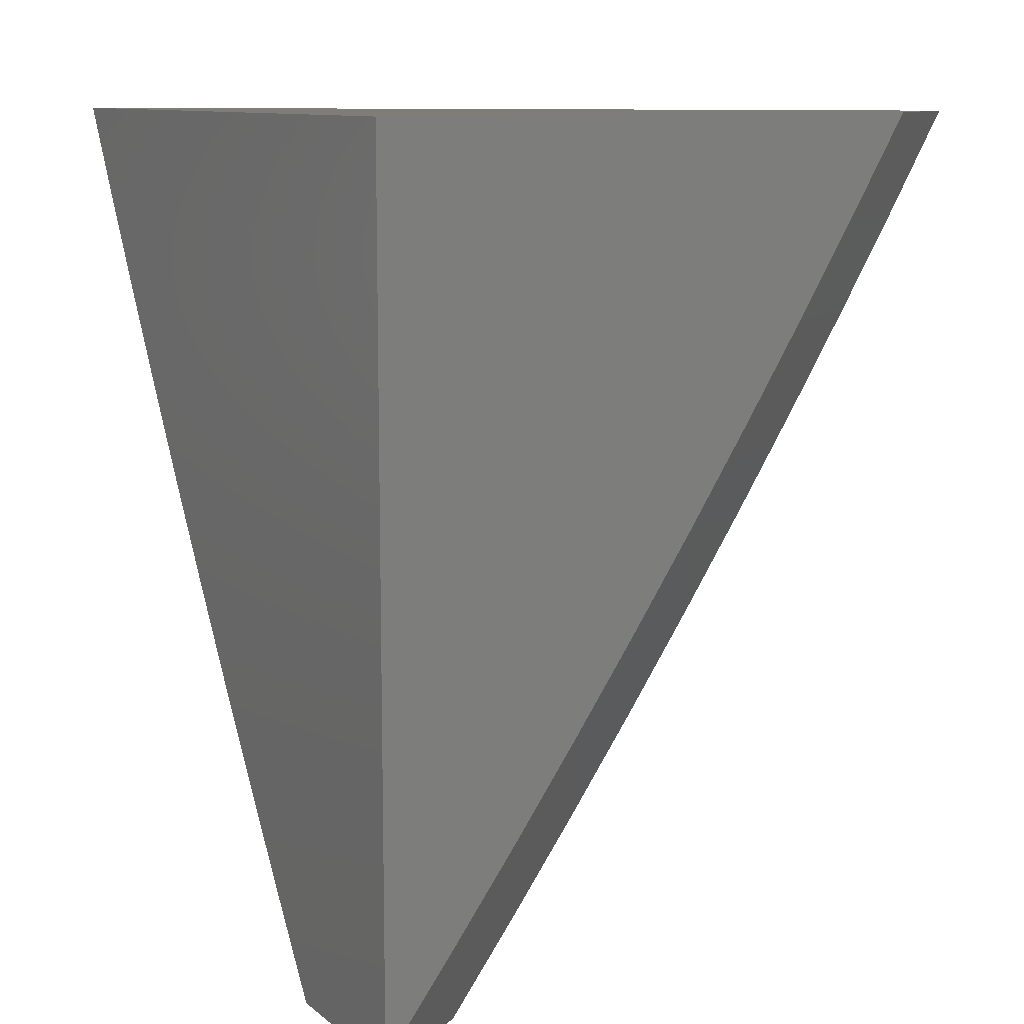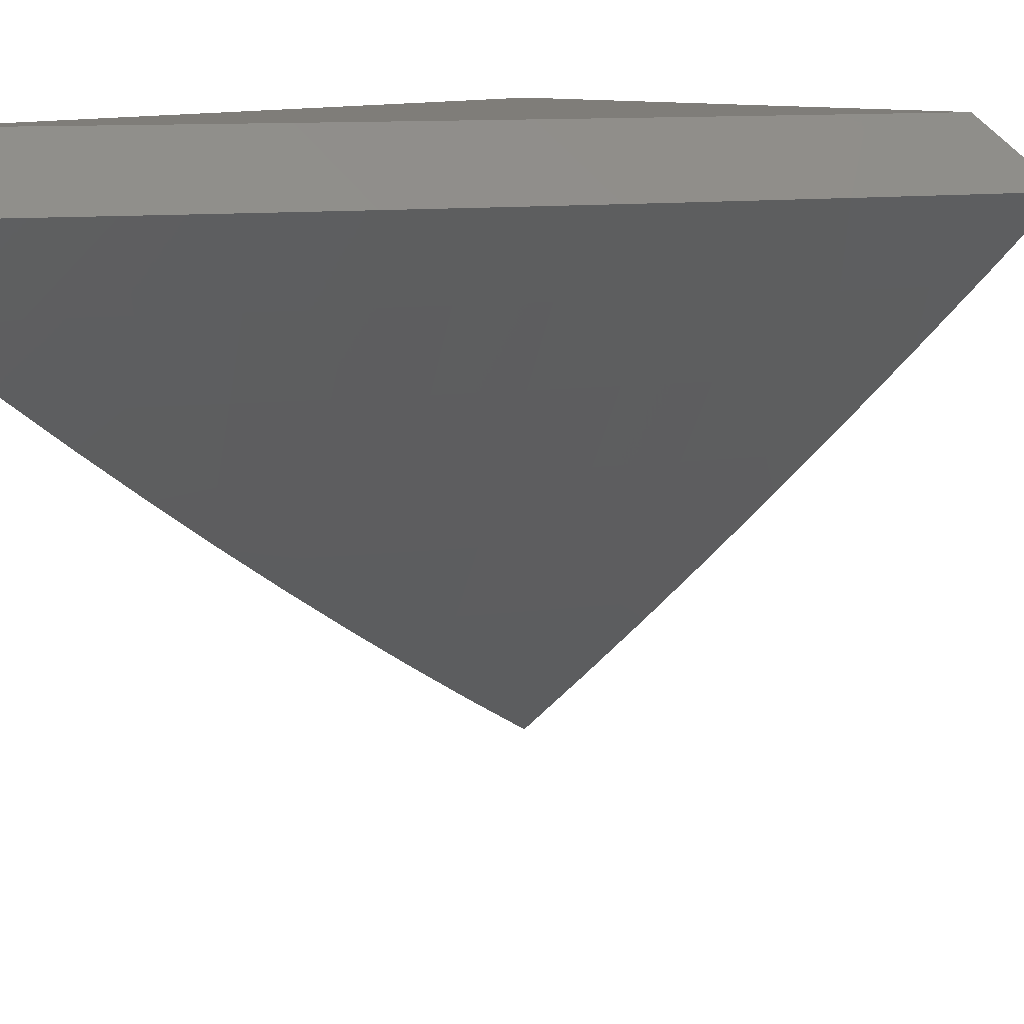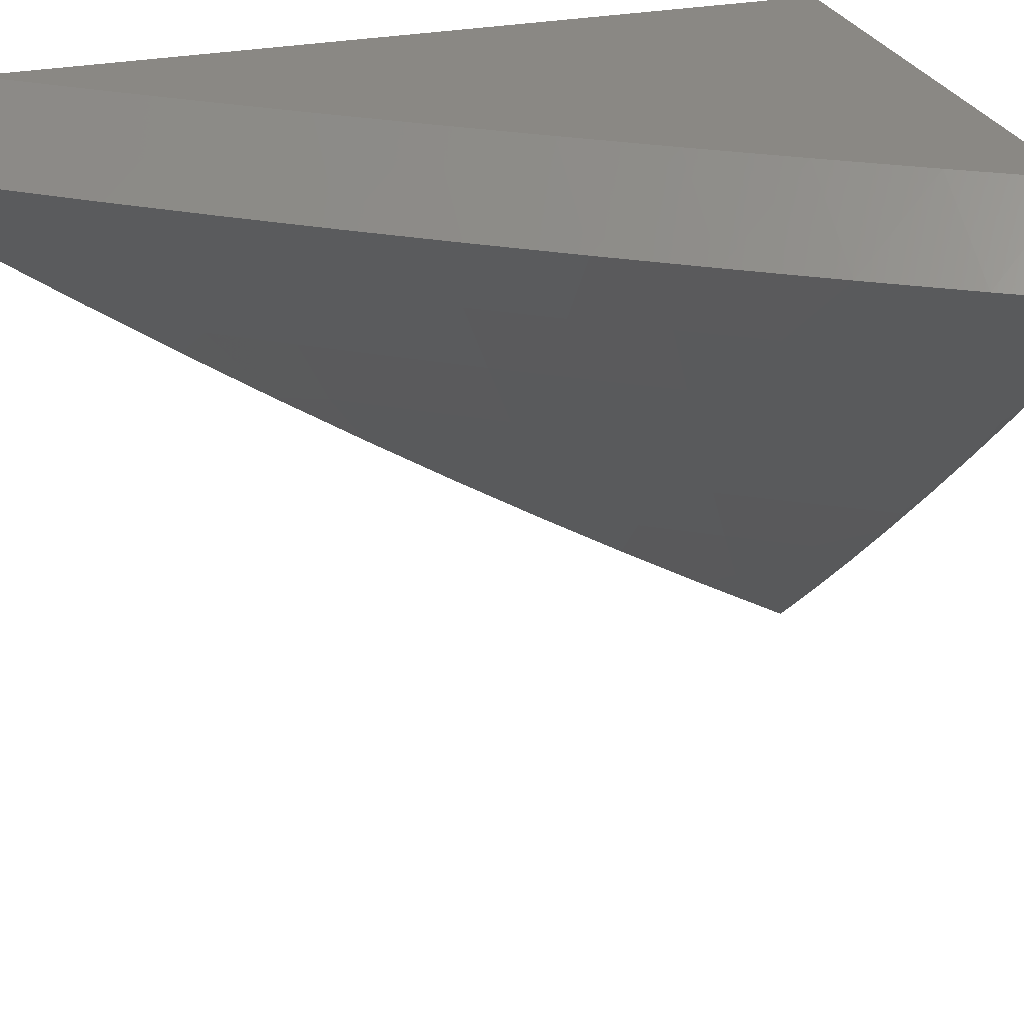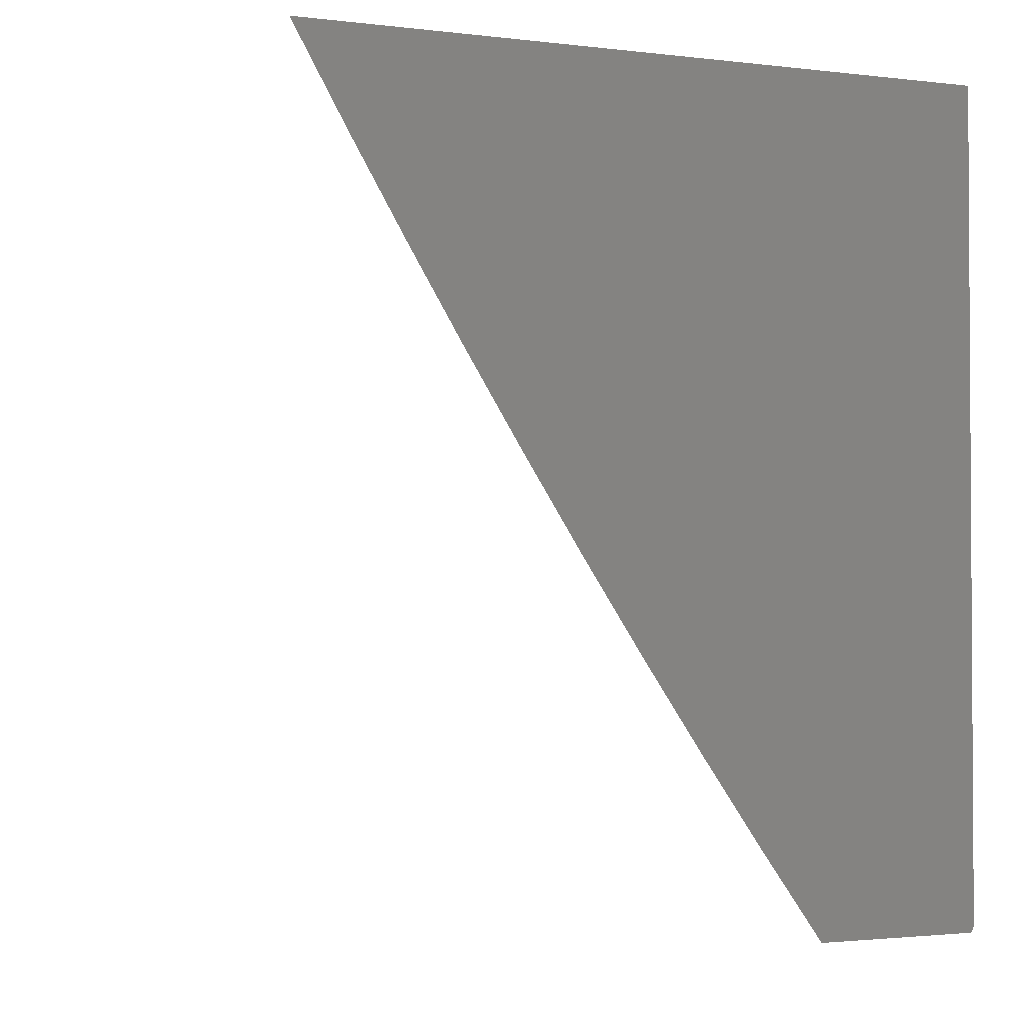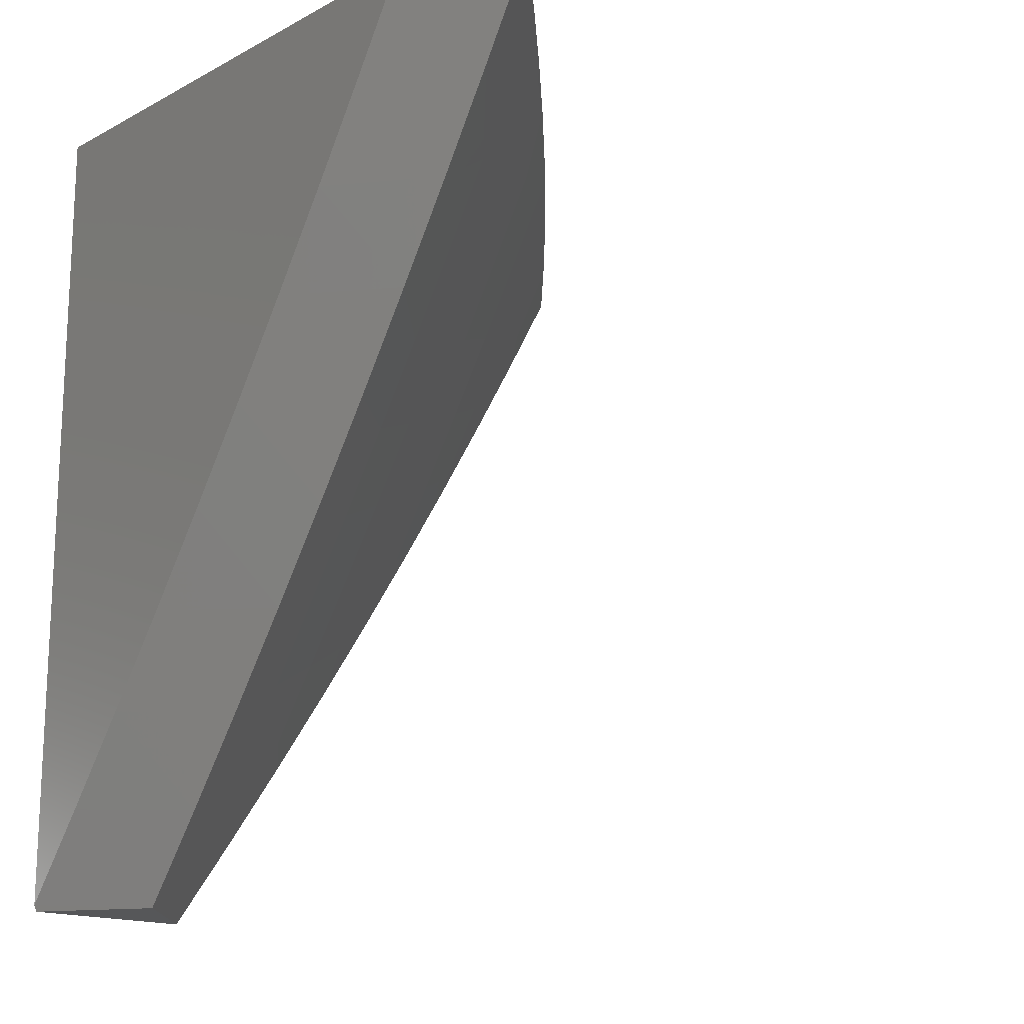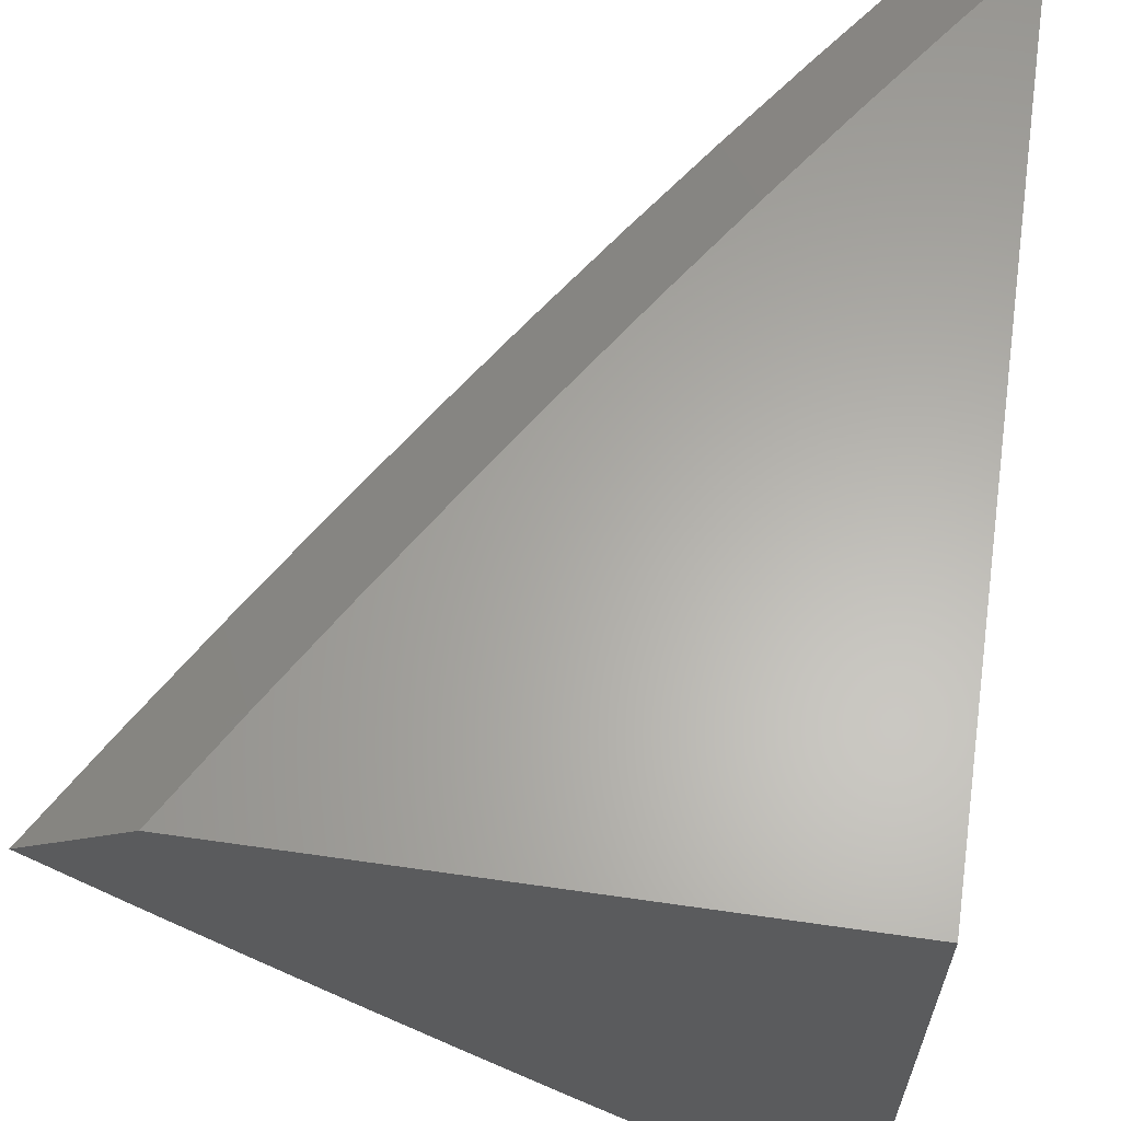
<metadata>
{"format":"stl","ext":"stl","renderer":"f3d","projection":"perspective","resolution":1024,"background":"white","views":[{"elev":10.5,"azim":-29.0,"up":"+Y"},{"elev":11.0,"azim":39.3,"up":"+Z"},{"elev":27.3,"azim":72.3,"up":"+Z"},{"elev":-2.0,"azim":-113.5,"up":"+Y"},{"elev":-16.3,"azim":47.1,"up":"+Y"},{"elev":63.1,"azim":-171.7,"up":"+Z"}]}
</metadata>
<code>
# stl→obj: 78 verts, 152 faces
v 8.776 -5 -8.085
v 8.655 -5 -8
v 8.709 -5.115 -8.085
v 8.588 -5.114 -8
v 8.641 -5.229 -8.085
v 8.52 -5.227 -8
v 8.572 -5.342 -8.085
v 8.45 -5.339 -8
v 8.501 -5.454 -8.085
v 8.379 -5.451 -8
v 8.429 -5.565 -8.085
v 8.306 -5.561 -8
v 8.355 -5.675 -8.085
v 8.231 -5.67 -8
v 8.279 -5.785 -8.085
v 8.156 -5.779 -8
v 8.203 -5.893 -8.085
v 8.079 -5.886 -8
v 8.125 -6 -8.085
v 8 -5.993 -8
v 8 -6 -8.004
v 8 -5.115 -8.779
v 8 -5 -8.844
v 8.059 -5.092 -8.739
v 8.101 -5 -8.753
v 8.199 -5.051 -8.633
v 8.2 -5 -8.661
v 8.299 -5 -8.568
v 8.396 -5 -8.473
v 8.339 -5.007 -8.525
v 8.281 -5.102 -8.525
v 8.141 -5.145 -8.633
v 8.082 -5.237 -8.633
v 8 -5.228 -8.713
v 8.021 -5.329 -8.633
v 8 -5.341 -8.645
v 8 -5.454 -8.575
v 8.102 -5.382 -8.525
v 8.04 -5.475 -8.525
v 8.181 -5.435 -8.417
v 8.118 -5.528 -8.417
v 8.259 -5.487 -8.307
v 8.196 -5.581 -8.307
v 8.336 -5.538 -8.196
v 8.273 -5.633 -8.196
v 8.421 -5.056 -8.417
v 8.493 -5 -8.378
v 8.501 -5.104 -8.307
v 8.559 -5.007 -8.307
v 8.639 -5.054 -8.196
v 8.588 -5 -8.281
v 8.682 -5 -8.183
v 8.581 -5.152 -8.196
v 8.521 -5.25 -8.196
v 8.461 -5.347 -8.196
v 8.399 -5.443 -8.196
v 8.142 -5.821 -8.196
v 8.208 -5.727 -8.196
v 8.132 -5.674 -8.307
v 8.055 -5.621 -8.417
v 8 -5.565 -8.504
v 8.075 -5.913 -8.196
v 8.083 -6 -8.126
v 8.042 -6 -8.166
v 8 -6 -8.207
v 8 -5.893 -8.283
v 8 -5.784 -8.358
v 8.066 -5.767 -8.307
v 8 -5.675 -8.432
v 8.382 -5.297 -8.307
v 8.442 -5.201 -8.307
v 8.303 -5.247 -8.417
v 8.362 -5.152 -8.417
v 8.321 -5.392 -8.307
v 8.222 -5.196 -8.525
v 8.242 -5.341 -8.417
v 8.163 -5.29 -8.525
v 8 -5 -8
f 1 2 3
f 3 2 4
f 3 4 5
f 5 4 6
f 5 6 7
f 7 6 8
f 7 8 9
f 9 8 10
f 9 10 11
f 11 10 12
f 11 12 13
f 13 12 14
f 13 14 15
f 15 14 16
f 15 16 17
f 17 16 18
f 17 18 19
f 19 18 20
f 19 20 21
f 22 23 24
f 24 23 25
f 24 25 26
f 26 25 27
f 26 27 28
f 29 30 28
f 28 30 31
f 28 31 26
f 26 31 32
f 26 32 24
f 24 32 33
f 24 33 22
f 22 33 34
f 34 33 35
f 34 35 36
f 36 35 37
f 37 35 38
f 37 38 39
f 39 38 40
f 39 40 41
f 41 40 42
f 41 42 43
f 43 42 44
f 43 44 45
f 45 44 13
f 45 13 15
f 30 29 46
f 46 29 47
f 46 47 48
f 48 47 49
f 48 49 50
f 50 49 51
f 50 51 52
f 47 51 49
f 1 3 52
f 52 3 50
f 50 3 53
f 53 3 5
f 53 5 54
f 54 5 7
f 54 7 55
f 55 7 9
f 55 9 56
f 56 9 11
f 56 11 44
f 44 11 13
f 17 57 15
f 15 57 58
f 15 58 45
f 45 58 59
f 45 59 43
f 43 59 60
f 43 60 41
f 41 60 61
f 41 61 39
f 39 61 37
f 57 17 62
f 62 17 19
f 62 19 63
f 63 64 62
f 62 64 65
f 62 65 66
f 67 68 66
f 66 68 57
f 66 57 62
f 67 69 68
f 68 69 59
f 68 59 58
f 59 69 60
f 60 69 61
f 55 70 54
f 54 70 71
f 54 71 53
f 53 71 48
f 53 48 50
f 70 72 71
f 71 72 73
f 71 73 48
f 48 73 46
f 70 55 74
f 74 55 56
f 74 56 42
f 42 56 44
f 72 75 73
f 73 75 31
f 73 31 46
f 46 31 30
f 72 70 76
f 76 70 74
f 76 74 40
f 40 74 42
f 33 32 75
f 75 32 31
f 75 72 77
f 77 72 76
f 77 76 38
f 38 76 40
f 35 33 77
f 77 33 75
f 35 77 38
f 57 68 58
f 65 64 21
f 21 64 63
f 21 63 19
f 23 22 78
f 78 22 34
f 78 34 36
f 36 37 78
f 78 37 61
f 78 61 69
f 69 67 78
f 78 67 20
f 20 67 66
f 20 66 65
f 65 21 20
f 20 18 78
f 78 18 16
f 78 16 14
f 14 12 78
f 78 12 10
f 78 10 8
f 8 6 78
f 78 6 4
f 78 4 2
f 1 52 2
f 2 52 51
f 2 51 78
f 78 51 47
f 78 47 29
f 29 28 78
f 78 28 27
f 78 27 25
f 25 23 78

</code>
